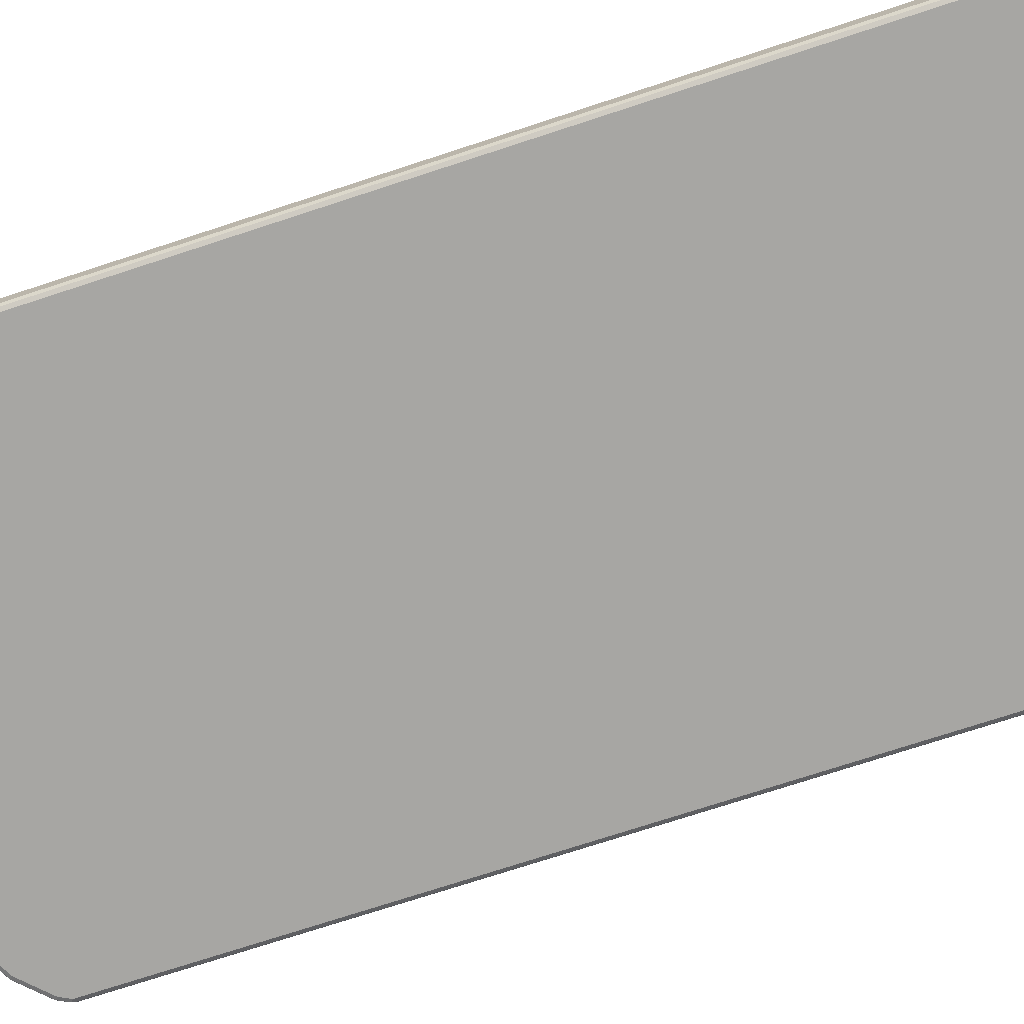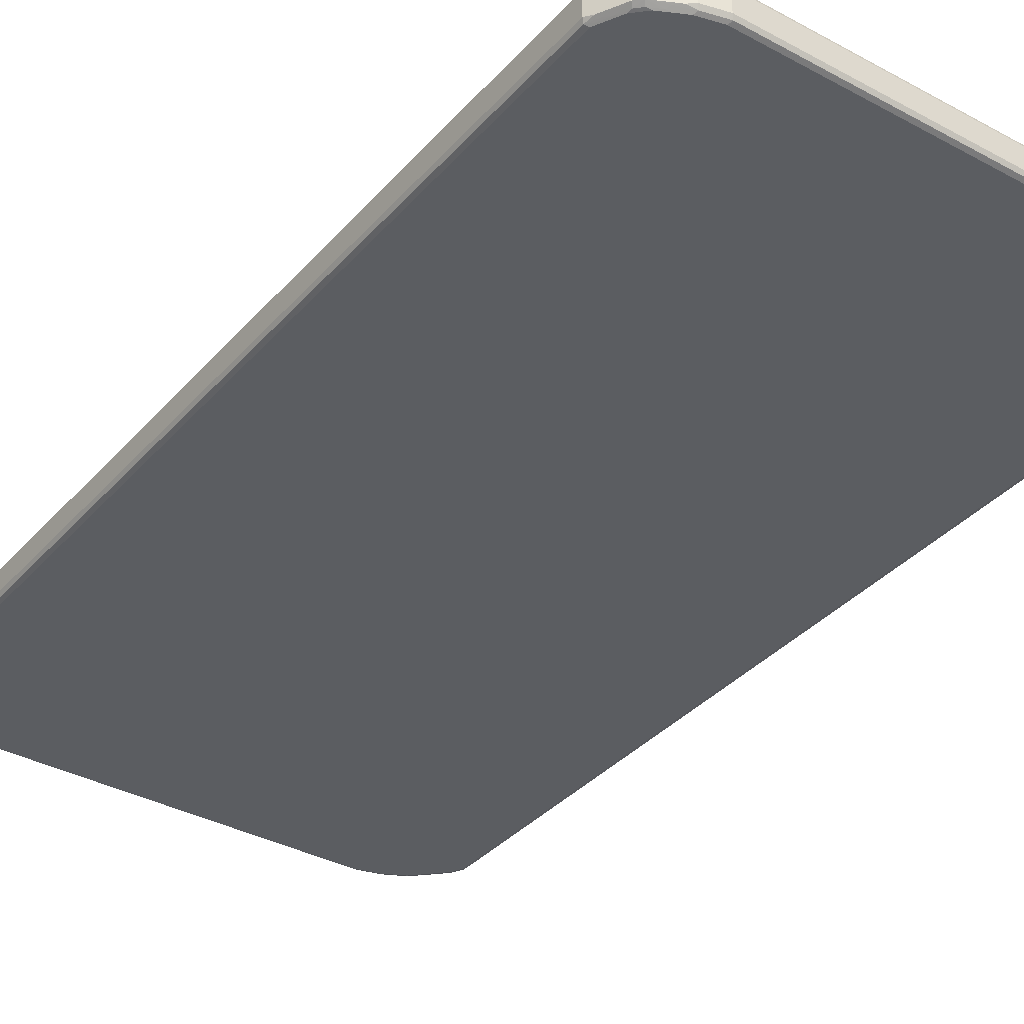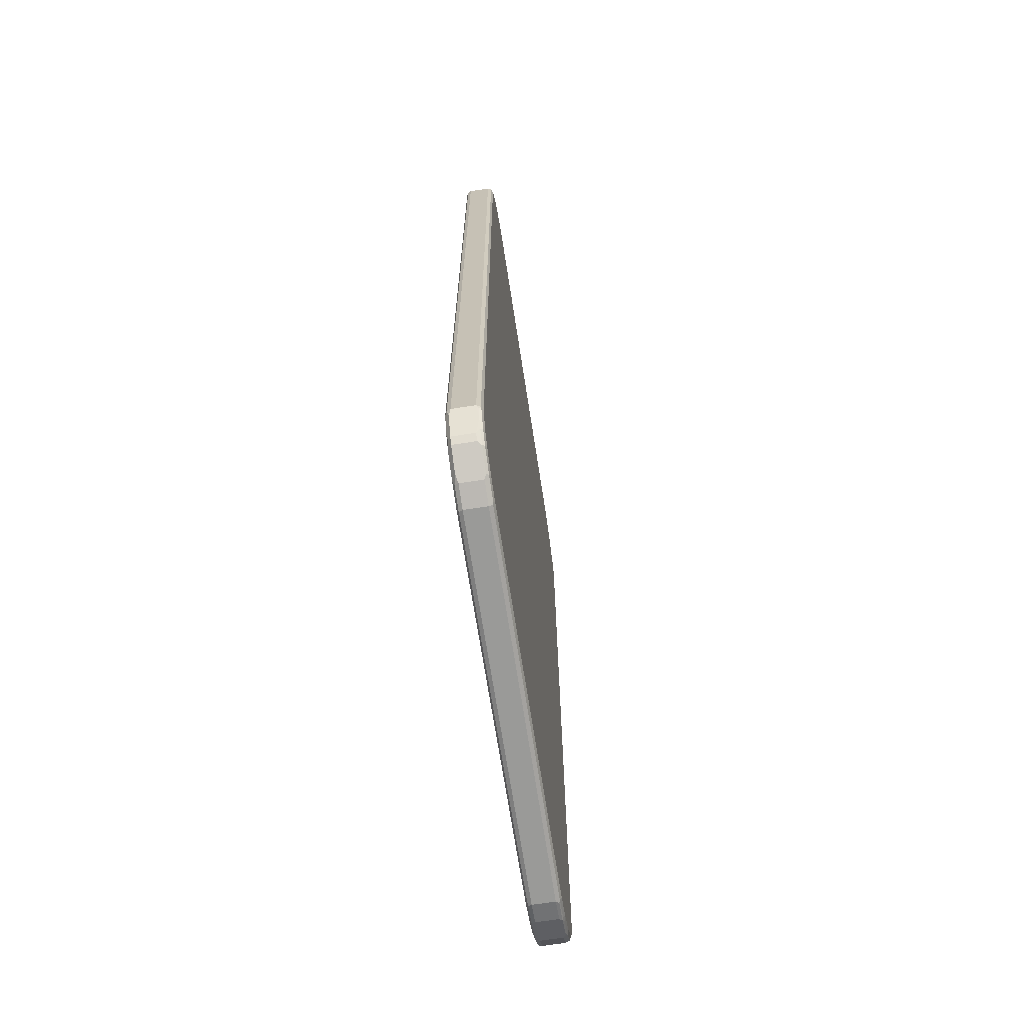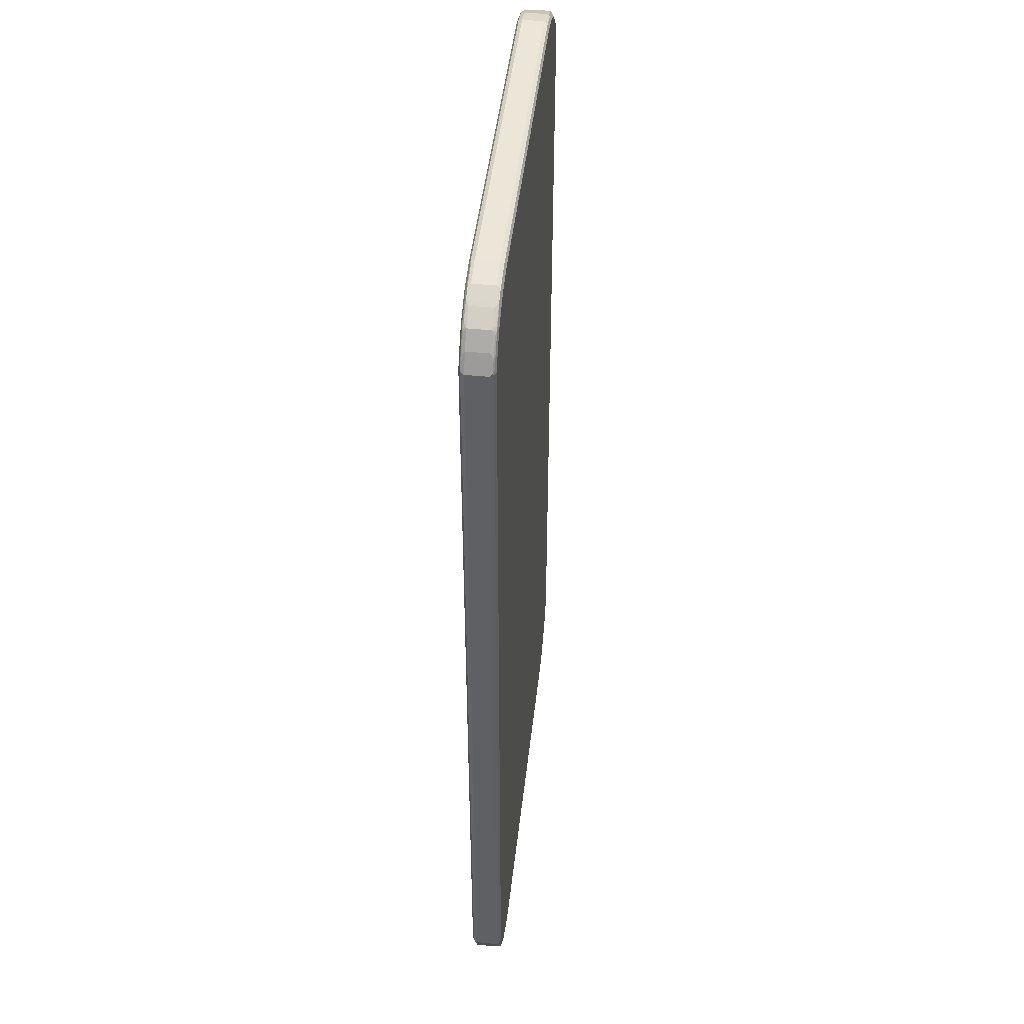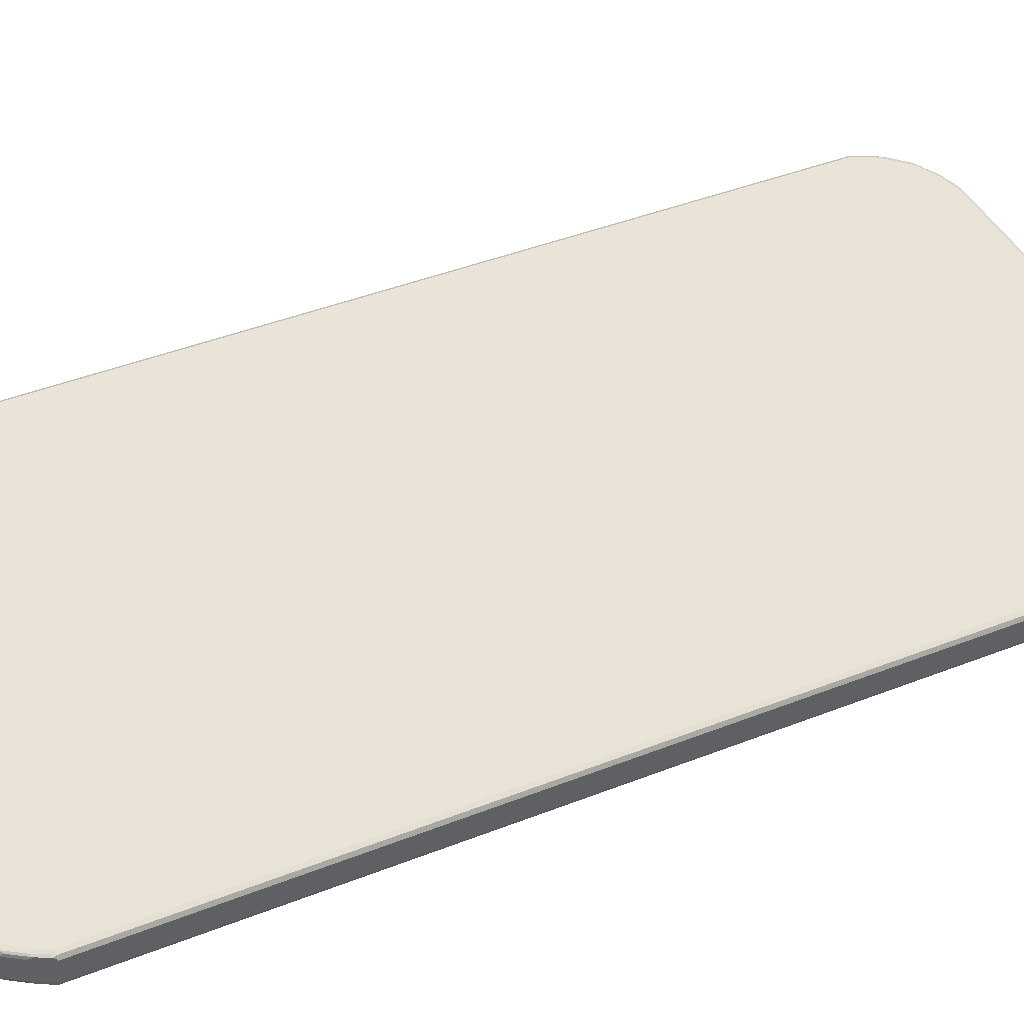
<metadata>
{"format":"obj","ext":"obj","renderer":"f3d","projection":"perspective","resolution":1024,"background":"white","views":[{"elev":-74.1,"azim":-71.9,"up":"+Z"},{"elev":-35.9,"azim":-35.5,"up":"+Z"},{"elev":-69.2,"azim":-81.2,"up":"+Y"},{"elev":46.1,"azim":-83.6,"up":"+Y"},{"elev":42.8,"azim":-115.1,"up":"+Z"}]}
</metadata>
<code>
v -0.4813 -0.8052 -0.01964
v -0.478 -0.802 -0.02619
v -0.4747 -0.8183 -0.02291
v -0.4551 -0.8576 -0.02291
v -0.4813 -0.8052 0.01964
v -0.4813 0.7955 -0.01964
v -0.4714 -0.8052 -0.02946
v -0.4698 -0.8135 -0.02783
v -0.4682 -0.8217 -0.02619
v -0.478 0.7987 -0.02619
v -0.4551 -0.8576 0.01636
v -0.46 -0.8332 -0.02783
v -0.4501 -0.8528 -0.02783
v -0.4452 -0.8675 -0.02291
v -0.4682 -0.8314 0.02291
v -0.478 -0.8118 0.02291
v -0.478 -0.8052 0.02619
v -0.4813 0.7955 0.01964
v -0.4682 0.8217 -0.01964
v -0.4682 0.8183 -0.02619
v -0.4518 -0.8445 -0.02946
v -0.4714 0.7955 -0.02946
v -0.4452 -0.8675 0.01636
v -0.4485 -0.8609 0.02291
v -0.4583 -0.851 0.02291
v -0.442 -0.8544 -0.02946
v -0.4403 -0.8625 -0.02783
v -0.4207 -0.8724 -0.02783
v -0.4174 -0.879 -0.02455
v -0.4059 -0.8871 -0.02291
v -0.4567 -0.8494 0.02701
v -0.4763 -0.8102 0.02701
v -0.4714 -0.8052 0.02946
v -0.478 0.7955 0.02619
v -0.4787 0.8004 0.02455
v -0.4689 0.8201 0.02455
v -0.4682 0.8217 0.01964
v -0.4649 0.8282 -0.01964
v -0.4665 0.8224 -0.02455
v -0.4469 0.8519 -0.02455
v -0.4485 0.8479 -0.02619
v -0.442 0.8556 -0.02701
v -0.4616 0.8261 -0.02701
v -0.4616 0.8151 -0.02946
v -0.4321 -0.874 0.01964
v -0.4387 -0.8707 0.02291
v -0.4469 -0.8593 0.02701
v -0.4321 -0.8641 -0.02946
v -0.4125 -0.874 -0.02946
v -0.3896 -0.8903 -0.02619
v -0.3928 -0.8937 -0.01964
v -0.4518 -0.8445 0.02946
v -0.4714 0.7955 0.02946
v -0.4726 0.8052 0.02701
v -0.4628 0.8249 0.02701
v -0.4432 0.8544 0.02701
v -0.4493 0.8494 0.02455
v -0.4649 0.8282 0.01964
v -0.4452 0.8576 -0.01964
v -0.4321 0.8544 -0.02946
v -0.442 0.8445 -0.02946
v -0.437 0.8618 -0.02455
v -0.4076 0.8815 -0.02455
v -0.4125 0.8753 -0.02701
v -0.4027 0.874 -0.02946
v -0.419 -0.8806 0.02291
v -0.4174 -0.879 0.02701
v -0.437 -0.8691 0.02701
v -0.442 -0.8544 0.02946
v -0.3928 -0.8838 -0.02946
v -0.3503 -0.9002 -0.02619
v -0.3535 -0.9036 -0.01964
v -0.3928 -0.8937 0.01964
v -0.4616 0.8151 0.02946
v -0.442 0.8445 0.02946
v -0.4321 0.8544 0.02946
v -0.4027 0.874 0.02946
v -0.4137 0.874 0.02701
v -0.4354 0.8609 0.02619
v -0.4394 0.8593 0.02455
v -0.4452 0.8576 0.01964
v -0.4158 0.8772 -0.01964
v -0.4158 0.8772 0.01964
v -0.4092 0.8806 0.01964
v -0.383 0.8937 0.01964
v -0.383 0.8937 -0.01964
v -0.3879 0.8912 -0.02455
v -0.3928 0.885 -0.02701
v -0.383 0.8838 -0.02946
v -0.3994 -0.8903 0.02291
v -0.4125 -0.874 0.02946
v -0.3977 -0.8887 0.02701
v -0.4321 -0.8641 0.02946
v -0.3535 -0.8937 -0.02946
v 0.3372 -0.9002 -0.02619
v -0.3535 -0.9036 0.01964
v 0.3339 -0.9036 -0.01964
v -0.383 0.8838 0.02946
v -0.3863 0.8903 0.02619
v -0.4059 0.8806 0.02619
v -0.41 0.879 0.02455
v -0.3339 0.9036 0.01964
v -0.3339 0.9036 -0.01964
v -0.383 0.8903 -0.02619
v -0.3388 0.9011 -0.02455
v -0.3339 0.8937 -0.02946
v -0.3928 -0.8838 0.02946
v -0.3584 -0.8986 0.02701
v 0.3339 -0.8937 -0.02946
v 0.3765 -0.8903 -0.02619
v 0.3339 -0.9036 0.01964
v 0.3388 -0.9011 0.02455
v -0.3535 -0.9002 0.02619
v 0.3732 -0.8937 -0.01964
v -0.3339 0.8937 0.02946
v -0.3372 0.9002 0.02619
v 0.3339 0.9036 0.01964
v 0.3339 0.9036 -0.01964
v -0.3339 0.9002 -0.02619
v 0.3339 0.9002 -0.02619
v 0.3388 0.8986 -0.02701
v 0.3339 0.8937 -0.02946
v -0.3535 -0.8937 0.02946
v 0.3339 -0.9002 0.02619
v 0.3339 -0.8937 0.02946
v 0.3732 -0.8838 -0.02946
v 0.3961 -0.8806 -0.02619
v 0.3732 -0.8937 0.01964
v 0.3781 -0.8912 0.02455
v 0.4001 -0.879 -0.02455
v 0.4256 -0.8675 -0.01964
v 0.3977 -0.8815 0.02455
v 0.3339 0.8937 0.02946
v 0.3306 0.9002 0.02619
v 0.3732 0.8937 0.01964
v 0.3732 0.8937 -0.01964
v 0.3781 0.8887 -0.02701
v 0.3732 0.8838 -0.02946
v 0.3732 -0.8903 0.02619
v 0.3732 -0.8838 0.02946
v 0.3928 -0.874 -0.02946
v 0.4158 -0.8707 -0.02619
v 0.4027 -0.8753 0.02701
v 0.383 -0.885 0.02701
v 0.4198 -0.8691 -0.02455
v 0.4256 -0.8675 0.01964
v 0.4235 -0.8641 -0.02701
v 0.4333 -0.8544 -0.02701
v 0.453 -0.8348 -0.02701
v 0.4551 -0.8379 -0.01964
v 0.4174 -0.8716 0.02455
v 0.3732 0.8838 0.02946
v 0.3699 0.8903 0.02619
v 0.3863 0.8871 0.02291
v 0.3994 0.8806 -0.02291
v 0.3797 0.8903 -0.02291
v 0.3977 0.879 -0.02701
v 0.3928 0.874 -0.02946
v 0.3928 -0.874 0.02946
v 0.4125 -0.8641 -0.02946
v 0.4223 -0.8654 0.02701
v 0.4125 -0.8641 0.02946
v 0.4551 -0.8379 0.01964
v 0.4518 -0.836 0.02701
v 0.4321 -0.8556 0.02701
v 0.4223 -0.8544 -0.02946
v 0.4591 -0.8298 -0.02455
v 0.442 -0.8348 -0.02946
v 0.4518 -0.8249 -0.02946
v 0.4726 -0.7955 -0.02701
v 0.4813 -0.7856 -0.01964
v 0.3928 0.874 0.02946
v 0.3896 0.8806 0.02619
v 0.3977 0.879 0.02455
v 0.4256 0.8675 0.02291
v 0.4125 0.874 -0.01964
v 0.419 0.8707 -0.02291
v 0.4174 0.8691 -0.02701
v 0.4125 0.8641 -0.02946
v 0.4223 -0.8544 0.02946
v 0.4682 -0.8086 0.02619
v 0.4567 -0.8323 0.02455
v 0.4813 -0.7856 0.01964
v 0.4583 -0.8282 0.02619
v 0.4518 -0.8249 0.02946
v 0.442 -0.8348 0.02946
v 0.4787 -0.7905 -0.02455
v 0.4714 -0.7856 -0.02946
v 0.478 -0.7856 -0.02619
v 0.4813 0.7955 -0.01964
v 0.4125 0.8641 0.02946
v 0.401 0.8724 0.02783
v 0.4256 0.8675 -0.01636
v 0.4207 0.8625 0.02783
v 0.4305 0.8528 0.02783
v 0.4649 0.8282 0.02291
v 0.4289 0.8609 -0.02291
v 0.4272 0.8593 -0.02701
v 0.4223 0.8544 -0.02946
v 0.478 -0.7889 0.02619
v 0.4813 0.7955 0.01964
v 0.4714 -0.7856 0.02946
v 0.4714 0.7955 -0.02946
v 0.478 0.7955 -0.02619
v 0.478 0.802 -0.02291
v 0.4682 0.8217 -0.02291
v 0.4223 0.8544 0.02946
v 0.4649 0.8282 -0.01636
v 0.442 0.8348 0.02946
v 0.46 0.8233 0.02783
v 0.4682 0.8118 0.02619
v 0.4747 0.8086 0.02291
v 0.4682 0.8217 0.01636
v 0.4469 0.8397 -0.02701
v 0.442 0.8348 -0.02946
v 0.478 0.7921 0.02619
v 0.4714 0.7955 0.02946
v 0.4616 0.8151 -0.02946
v 0.4763 0.8004 -0.02701
v 0.4665 0.8201 -0.02701
v 0.4616 0.8151 0.02946
f 1 2 3
f 130 145 131
f 129 144 139
f 129 143 144
f 129 132 143
f 128 132 129
f 127 145 130
f 127 142 145
f 127 160 142
f 127 141 160
f 124 140 125
f 124 139 140
f 121 138 122
f 121 137 138
f 119 120 121
f 118 121 120
f 118 137 121
f 118 136 137
f 117 136 118
f 117 135 136
f 117 153 135
f 117 134 153
f 115 134 116
f 115 133 134
f 131 146 132
f 114 132 128
f 131 145 147
f 131 148 149
f 142 160 147
f 140 143 159
f 140 144 143
f 139 144 140
f 137 158 138
f 137 157 158
f 137 155 157
f 137 156 155
f 136 156 137
f 136 155 156
f 135 155 136
f 135 176 155
f 135 193 176
f 135 175 193
f 135 154 175
f 135 153 154
f 133 153 134
f 133 152 153
f 132 151 143
f 132 146 151
f 131 163 146
f 131 150 163
f 131 149 150
f 131 147 148
f 114 131 132
f 114 130 131
f 114 127 130
f 95 114 97
f 95 110 114
f 95 126 110
f 95 109 126
f 92 123 107
f 92 108 123
f 89 119 106
f 89 104 119
f 88 104 89
f 87 119 104
f 87 105 119
f 87 104 88
f 86 105 87
f 86 103 105
f 85 103 86
f 85 102 103
f 85 116 102
f 85 99 116
f 85 101 99
f 84 101 85
f 83 101 84
f 80 83 81
f 80 101 83
f 96 111 112
f 96 112 113
f 96 113 108
f 97 114 128
f 112 139 124
f 112 129 139
f 112 124 113
f 111 129 112
f 111 128 129
f 110 127 114
f 110 141 127
f 110 126 141
f 108 125 123
f 108 124 125
f 108 113 124
f 142 147 145
f 106 121 122
f 105 120 119
f 105 118 120
f 103 118 105
f 102 118 103
f 102 117 118
f 102 134 117
f 102 116 134
f 99 101 100
f 98 116 99
f 98 115 116
f 97 128 111
f 106 119 121
f 143 151 161
f 143 161 162
f 143 162 159
f 193 206 197
f 193 208 206
f 191 195 194
f 191 207 195
f 190 213 201
f 190 206 213
f 190 205 206
f 190 204 205
f 188 204 189
f 188 203 204
f 183 216 200
f 183 201 216
f 181 202 185
f 181 200 202
f 181 183 200
f 181 184 182
f 181 185 184
f 178 199 179
f 178 198 199
f 178 197 198
f 177 197 178
f 177 193 197
f 176 193 177
f 195 207 209
f 195 209 210
f 195 210 196
f 196 210 211
f 210 216 211
f 210 217 216
f 210 221 217
f 209 221 210
f 206 220 214
f 205 220 206
f 205 219 220
f 204 219 205
f 203 219 204
f 203 220 219
f 203 218 220
f 175 208 193
f 201 212 216
f 200 216 217
f 198 215 199
f 198 214 215
f 197 214 198
f 197 206 214
f 196 206 208
f 196 213 206
f 196 201 213
f 196 212 201
f 196 216 212
f 196 211 216
f 200 217 202
f 79 101 80
f 175 196 208
f 175 194 195
f 154 192 174
f 154 173 192
f 152 154 153
f 152 173 154
f 152 192 173
f 152 172 192
f 150 183 163
f 150 171 183
f 150 167 171
f 149 187 167
f 149 170 187
f 149 188 170
f 149 169 188
f 149 168 169
f 149 167 150
f 148 168 149
f 148 166 168
f 147 166 148
f 147 160 166
f 146 161 151
f 146 165 161
f 146 164 165
f 146 163 164
f 154 174 175
f 155 176 177
f 155 177 178
f 155 178 157
f 175 192 194
f 174 192 175
f 172 194 192
f 172 191 194
f 171 201 183
f 171 190 201
f 171 204 190
f 171 189 204
f 171 187 189
f 170 189 187
f 170 188 189
f 175 195 196
f 167 187 171
f 164 186 180
f 164 185 186
f 164 184 185
f 164 182 184
f 163 183 181
f 163 182 164
f 163 181 182
f 161 180 162
f 161 165 180
f 157 179 158
f 157 178 179
f 164 180 165
f 79 100 101
f 77 100 78
f 77 99 100
f 15 32 16
f 15 31 32
f 15 25 31
f 14 27 28
f 14 45 23
f 14 66 45
f 14 73 66
f 14 51 73
f 14 30 51
f 14 29 30
f 14 28 29
f 13 21 26
f 13 27 14
f 13 26 27
f 12 21 13
f 11 25 15
f 11 24 25
f 11 23 24
f 10 44 22
f 10 20 44
f 7 26 21
f 7 48 26
f 7 49 48
f 16 32 17
f 17 32 33
f 17 33 53
f 17 53 34
f 30 50 51
f 29 50 30
f 28 50 29
f 28 49 50
f 27 49 28
f 27 48 49
f 26 48 27
f 24 46 47
f 24 31 25
f 24 47 31
f 23 46 24
f 7 70 49
f 23 45 46
f 20 42 43
f 20 41 42
f 20 40 41
f 20 39 40
f 20 38 39
f 19 38 20
f 19 58 38
f 19 37 58
f 18 36 37
f 18 35 36
f 18 34 35
f 20 43 44
f 31 47 69
f 7 94 70
f 7 126 109
f 5 17 34
f 5 16 17
f 5 15 16
f 4 23 11
f 4 14 23
f 4 13 14
f 4 12 13
f 4 9 12
f 2 22 7
f 2 10 22
f 2 4 3
f 2 9 4
f 2 12 9
f 2 8 12
f 2 7 8
f 1 10 2
f 1 6 10
f 1 18 6
f 1 5 18
f 1 15 5
f 1 11 15
f 1 4 11
f 1 3 4
f 5 34 18
f 6 18 37
f 6 37 19
f 6 19 20
f 7 141 126
f 7 160 141
f 7 166 160
f 7 168 166
f 7 169 168
f 7 188 169
f 7 203 188
f 7 218 203
f 7 215 218
f 7 199 215
f 7 179 199
f 7 109 94
f 7 158 179
f 7 122 138
f 7 106 122
f 7 89 106
f 7 65 89
f 7 60 65
f 7 61 60
f 7 44 61
f 7 22 44
f 7 12 8
f 7 21 12
f 6 20 10
f 7 138 158
f 214 220 218
f 31 69 52
f 31 33 32
f 59 83 82
f 59 81 83
f 57 81 58
f 56 74 75
f 56 81 57
f 56 80 81
f 56 79 80
f 56 100 79
f 56 78 100
f 56 77 78
f 56 76 77
f 56 75 76
f 55 74 56
f 53 55 54
f 53 74 55
f 51 96 73
f 51 72 96
f 50 72 51
f 50 71 72
f 50 94 71
f 50 70 94
f 49 70 50
f 47 93 69
f 59 82 63
f 59 63 62
f 63 83 84
f 63 84 85
f 77 98 99
f 73 92 90
f 73 108 92
f 73 96 108
f 72 111 96
f 72 97 111
f 71 97 72
f 71 95 97
f 71 109 95
f 71 94 109
f 67 107 91
f 47 68 93
f 67 92 107
f 67 93 68
f 67 91 93
f 66 73 90
f 66 90 67
f 64 89 65
f 64 88 89
f 63 82 83
f 63 88 64
f 63 87 88
f 63 86 87
f 63 85 86
f 67 90 92
f 31 52 33
f 46 68 47
f 46 66 67
f 33 115 98
f 33 133 115
f 33 152 133
f 33 172 152
f 33 191 172
f 33 207 191
f 33 209 207
f 33 221 209
f 33 217 221
f 33 202 217
f 33 185 202
f 33 186 185
f 33 180 186
f 33 162 180
f 33 159 162
f 33 140 159
f 33 125 140
f 33 123 125
f 33 107 123
f 33 91 107
f 33 93 91
f 33 69 93
f 33 52 69
f 33 98 77
f 33 77 76
f 33 76 75
f 33 75 74
f 45 66 46
f 42 65 60
f 42 64 65
f 42 63 64
f 42 62 63
f 42 59 62
f 42 44 43
f 42 61 44
f 42 60 61
f 40 42 41
f 40 59 42
f 46 67 68
f 38 40 39
f 38 81 59
f 38 58 81
f 36 58 37
f 36 57 58
f 36 56 57
f 36 55 56
f 35 55 36
f 35 54 55
f 34 54 35
f 34 53 54
f 33 74 53
f 38 59 40
f 214 218 215

</code>
